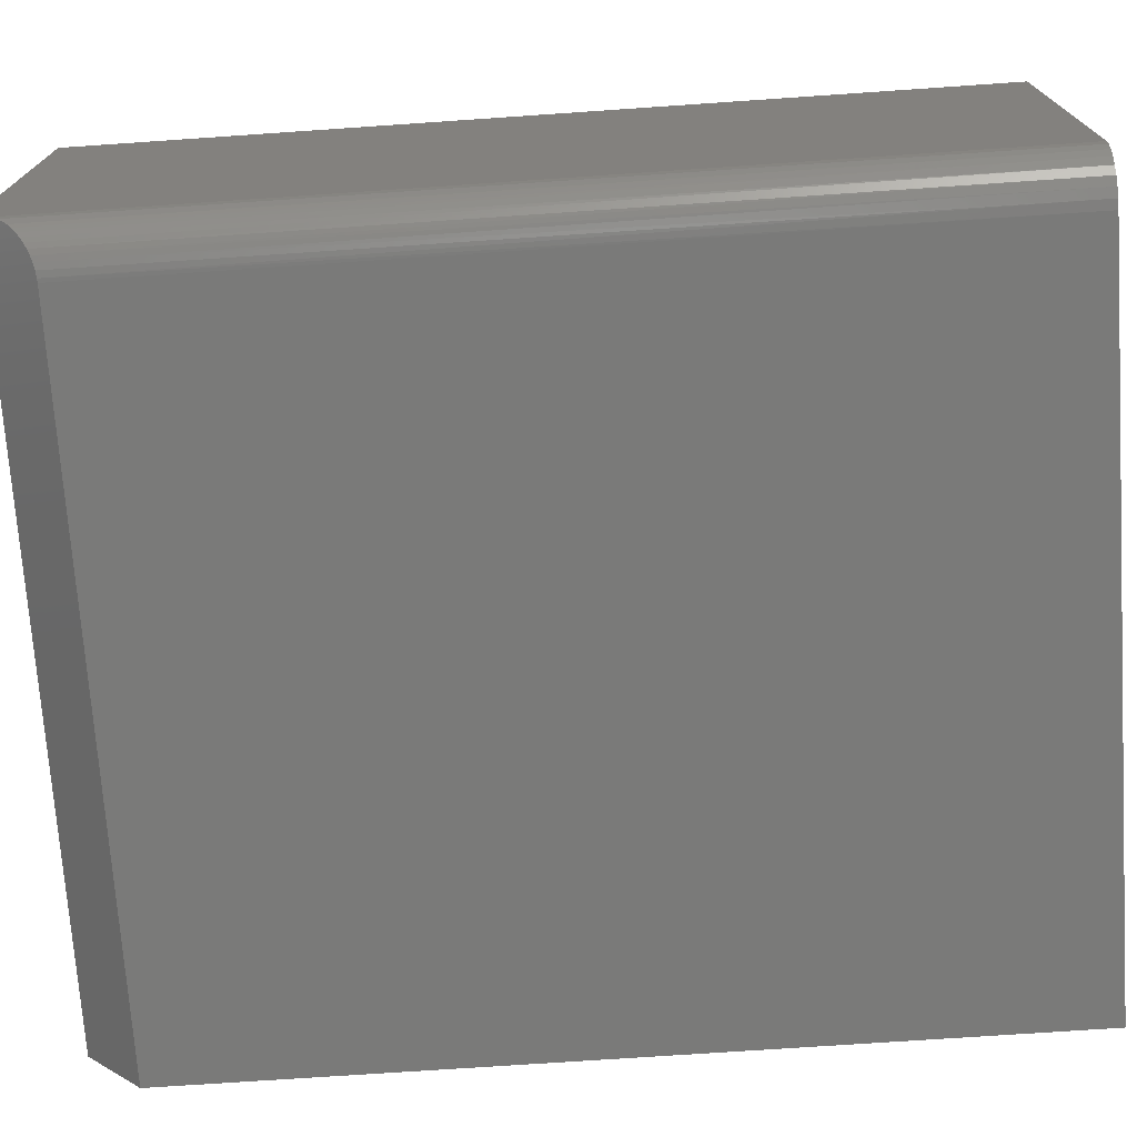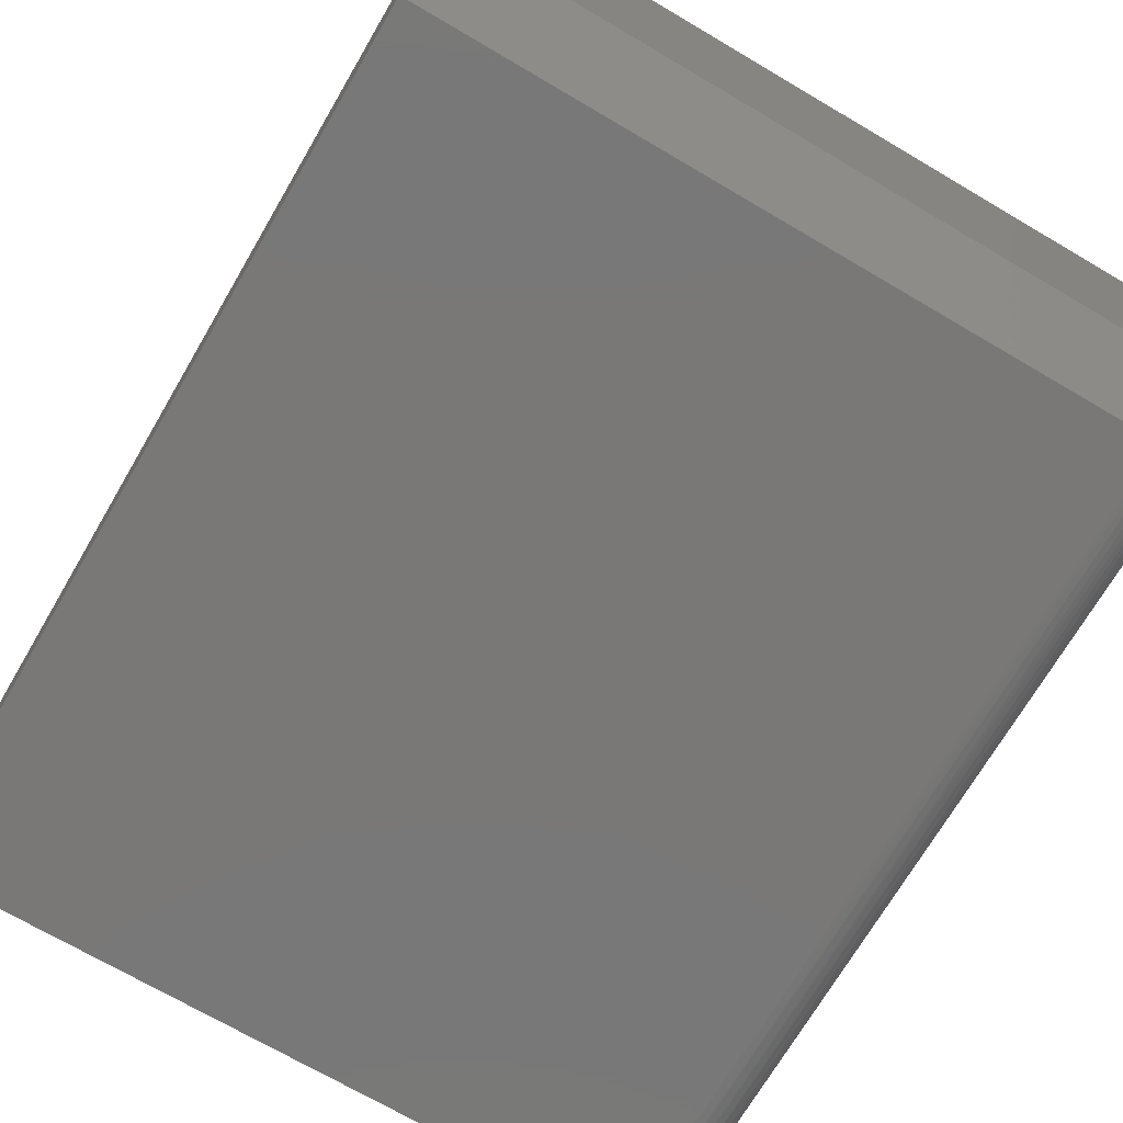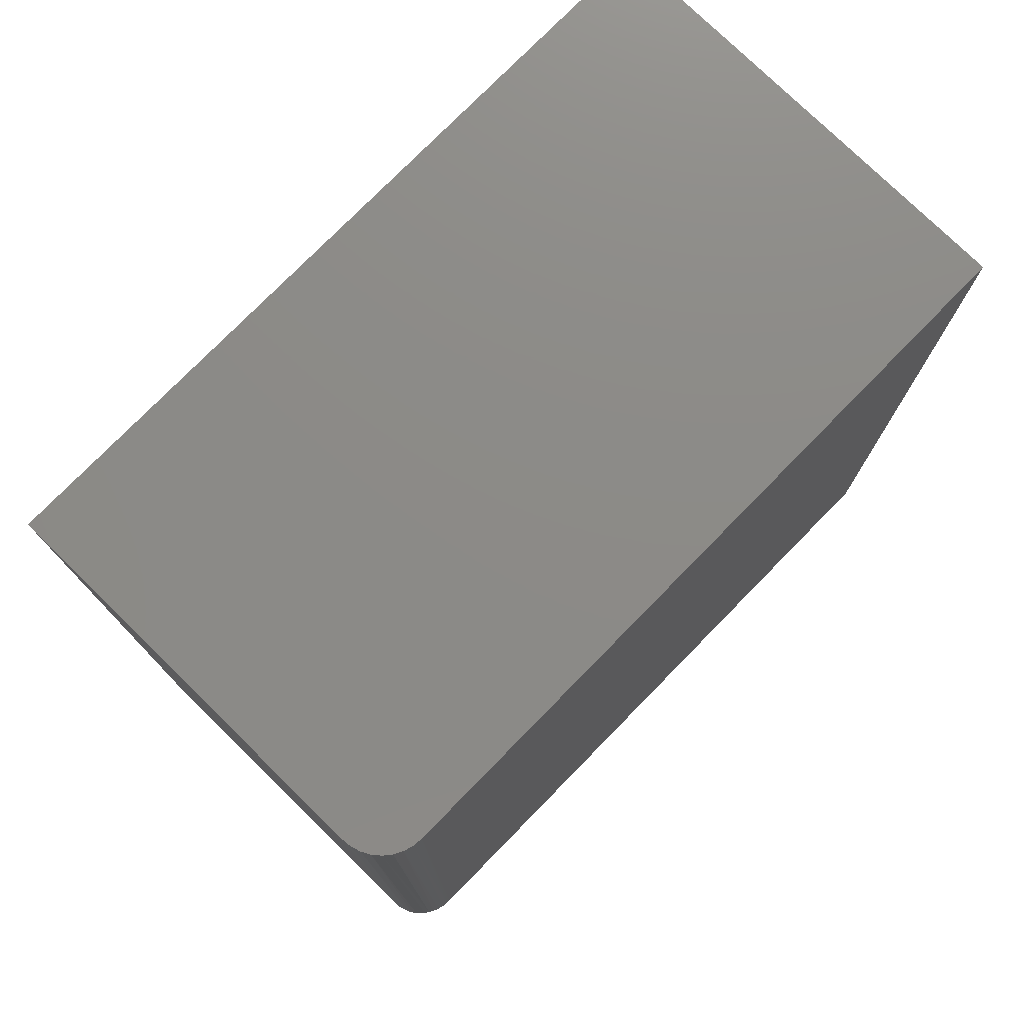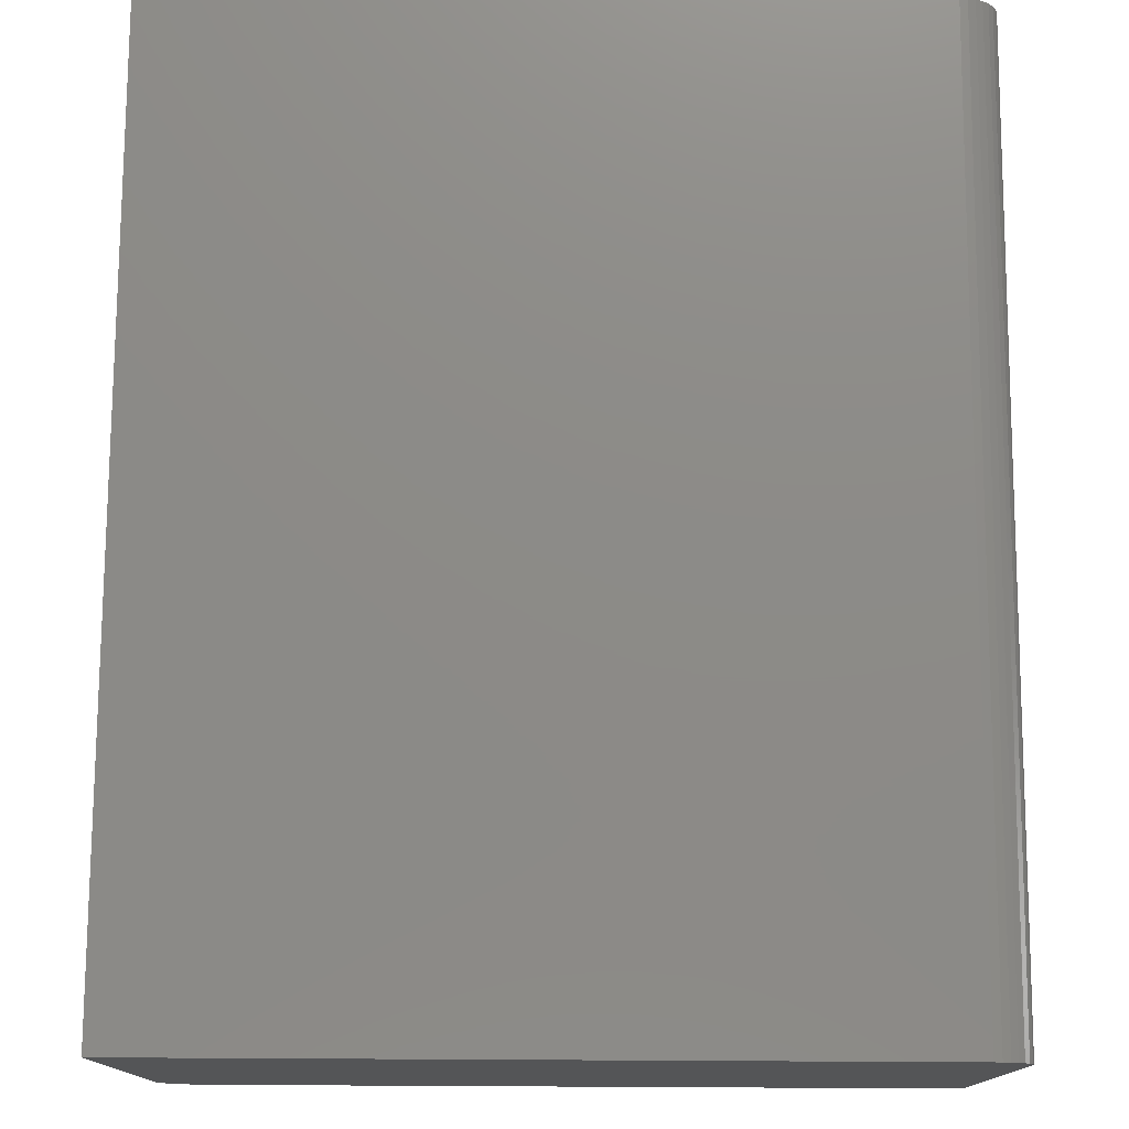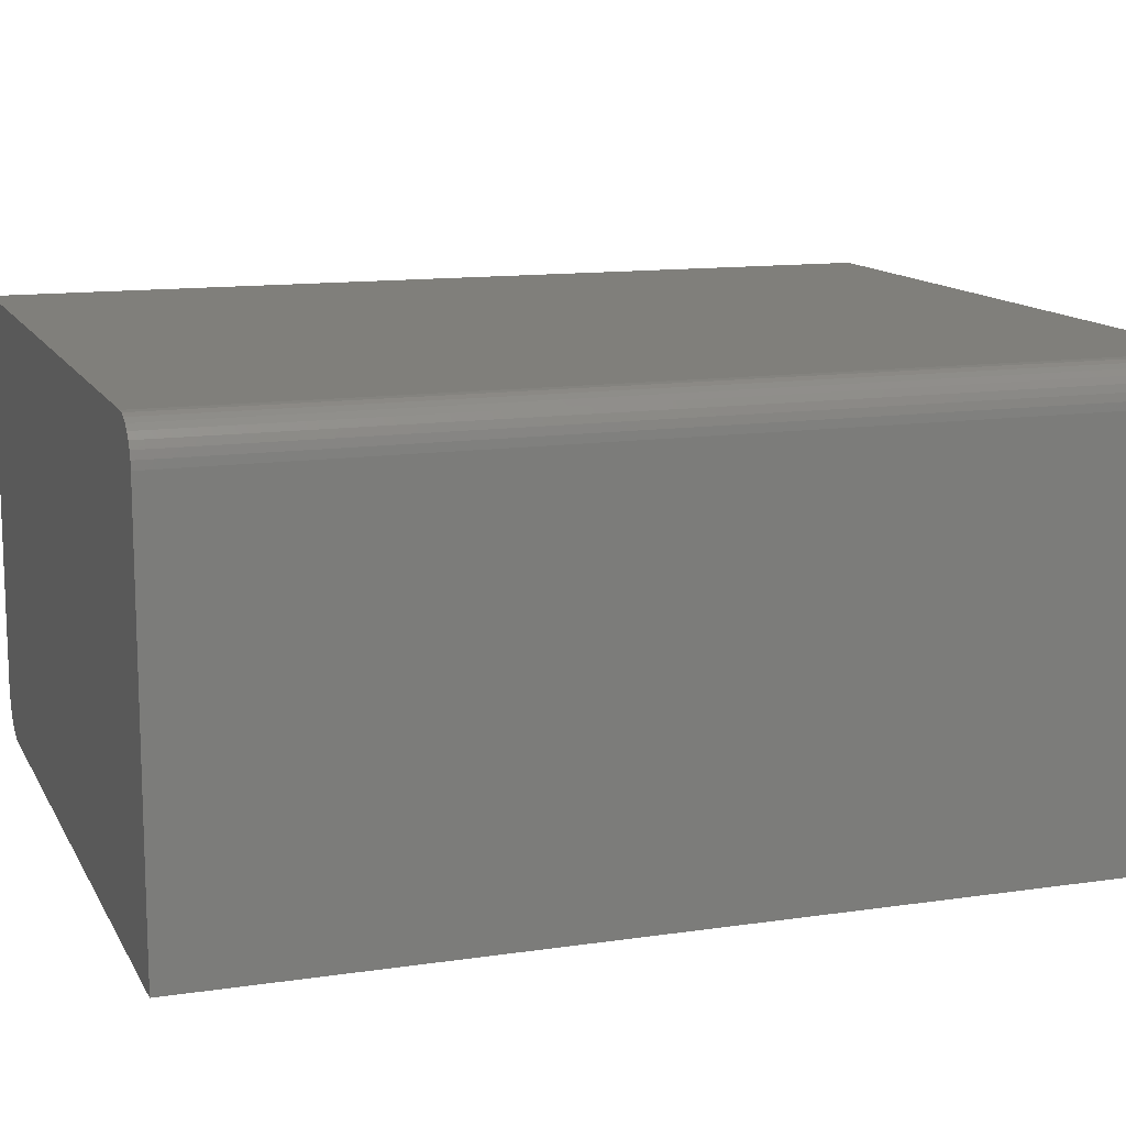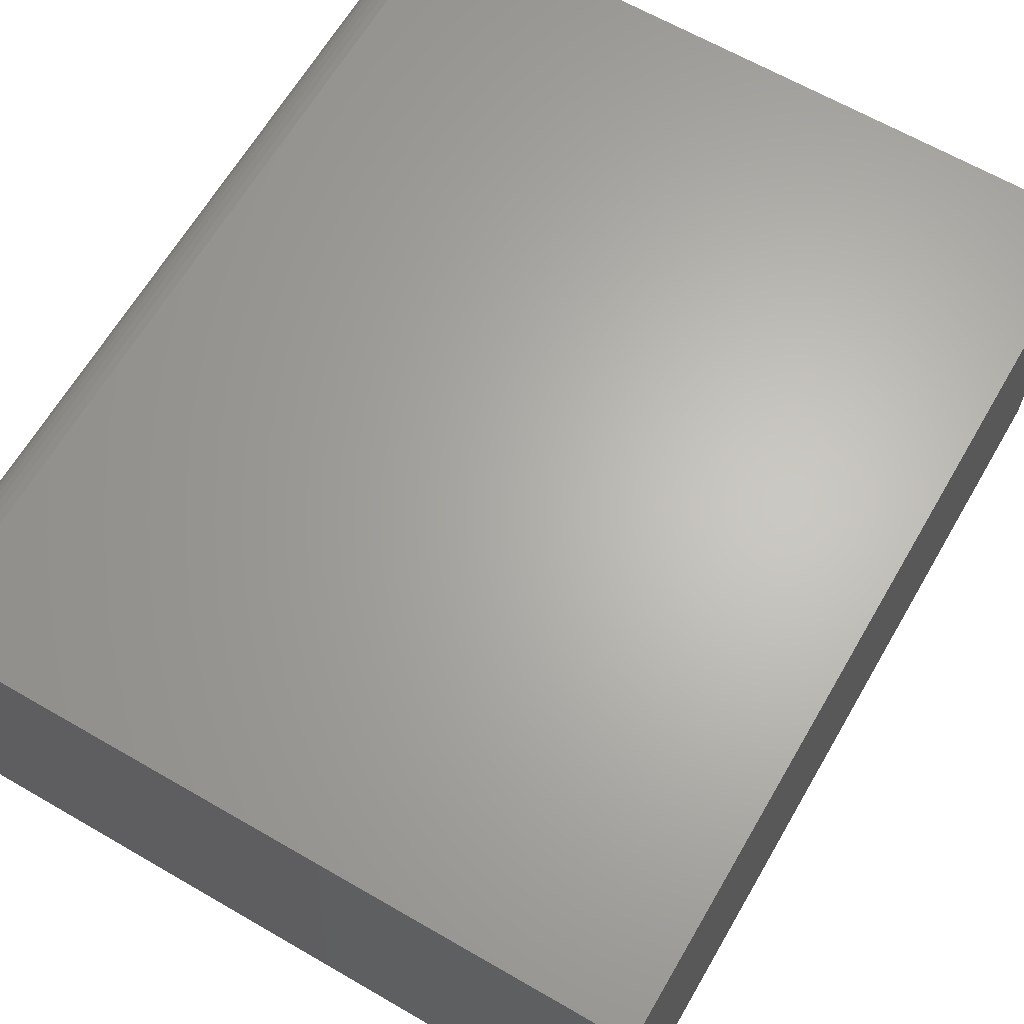
<metadata>
{"format":"stl","ext":"stl","renderer":"f3d","projection":"perspective","resolution":1024,"background":"white","views":[{"elev":-72.9,"azim":93.9,"up":"+Z"},{"elev":-71.2,"azim":-30.4,"up":"+Z"},{"elev":76.8,"azim":134.4,"up":"+Y"},{"elev":76.3,"azim":-179.7,"up":"+Z"},{"elev":12.6,"azim":-109.0,"up":"+Z"},{"elev":64.8,"azim":30.2,"up":"+Z"}]}
</metadata>
<code>
# stl→obj: 46 verts, 88 faces
v 0.6224 0.75 0.07812
v 0.6209 0.75 0.06288
v 0.6224 0.75 0.7188
v -0.625 0.75 0
v -0.625 0.75 0.6562
v -0.6238 0.75 0.6684
v -0.6202 0.75 0.6802
v -0.6145 0.75 0.691
v -0.6067 0.75 0.7004
v -0.5972 0.75 0.7082
v -0.5864 0.75 0.714
v -0.5747 0.75 0.7175
v -0.5625 0.75 0.7188
v 0.5442 0.75 0
v 0.6164 0.75 0.04823
v 0.6092 0.75 0.03472
v 0.5995 0.75 0.02288
v 0.5876 0.75 0.01317
v 0.5741 0.75 0.005947
v 0.5595 0.75 0.001501
v -0.625 -0.75 0.6562
v -0.625 -0.6562 0
v -0.625 -0.75 0.1094
v -0.5625 -0.75 0.7188
v -0.5747 -0.75 0.7175
v -0.5864 -0.75 0.714
v -0.5972 -0.75 0.7082
v -0.6067 -0.75 0.7004
v -0.6145 -0.75 0.691
v -0.6202 -0.75 0.6802
v -0.6238 -0.75 0.6684
v 0.6224 -0.75 0.1094
v 0.6224 -0.75 0.7188
v 0.5442 -0.6562 0
v 0.5504 -0.6565 0.0002429
v 0.5607 -0.6578 0.001754
v 0.5706 -0.6602 0.004571
v 0.5797 -0.6635 0.008495
v 0.5878 -0.6676 0.01325
v 0.5951 -0.6724 0.01879
v 0.6016 -0.6777 0.02506
v 0.6071 -0.6835 0.03177
v 0.6121 -0.6901 0.03948
v 0.6161 -0.697 0.04755
v 0.6211 -0.7114 0.06433
v 0.6224 -0.7232 0.07812
f 1 2 3
f 4 5 6
f 4 6 7
f 4 7 8
f 4 8 9
f 4 9 10
f 4 10 11
f 4 11 12
f 4 12 13
f 4 13 3
f 4 3 14
f 14 3 2
f 14 2 15
f 14 15 16
f 14 16 17
f 14 17 18
f 14 18 19
f 14 19 20
f 5 4 21
f 21 4 22
f 21 22 23
f 24 25 26
f 24 26 27
f 24 27 28
f 24 28 29
f 24 29 30
f 24 30 31
f 24 31 21
f 24 21 23
f 24 23 32
f 24 32 33
f 24 33 13
f 13 33 3
f 5 21 6
f 6 21 31
f 6 31 7
f 7 31 30
f 7 30 8
f 8 30 29
f 8 29 9
f 9 29 28
f 9 28 10
f 10 28 27
f 10 27 11
f 11 27 26
f 11 26 12
f 12 26 25
f 12 25 13
f 13 25 24
f 32 23 22
f 32 22 34
f 32 34 35
f 32 35 36
f 32 36 37
f 32 37 38
f 32 38 39
f 32 39 40
f 32 40 41
f 32 41 42
f 32 42 43
f 32 43 44
f 32 44 45
f 32 45 46
f 22 4 34
f 34 4 14
f 1 3 46
f 46 3 33
f 46 33 32
f 14 35 34
f 14 20 35
f 38 37 19
f 19 18 38
f 38 18 39
f 39 18 17
f 40 39 17
f 40 17 41
f 41 17 16
f 16 42 41
f 43 42 16
f 16 15 43
f 43 15 44
f 44 15 2
f 19 37 20
f 20 37 36
f 20 36 35
f 1 46 2
f 2 46 45
f 2 45 44

</code>
